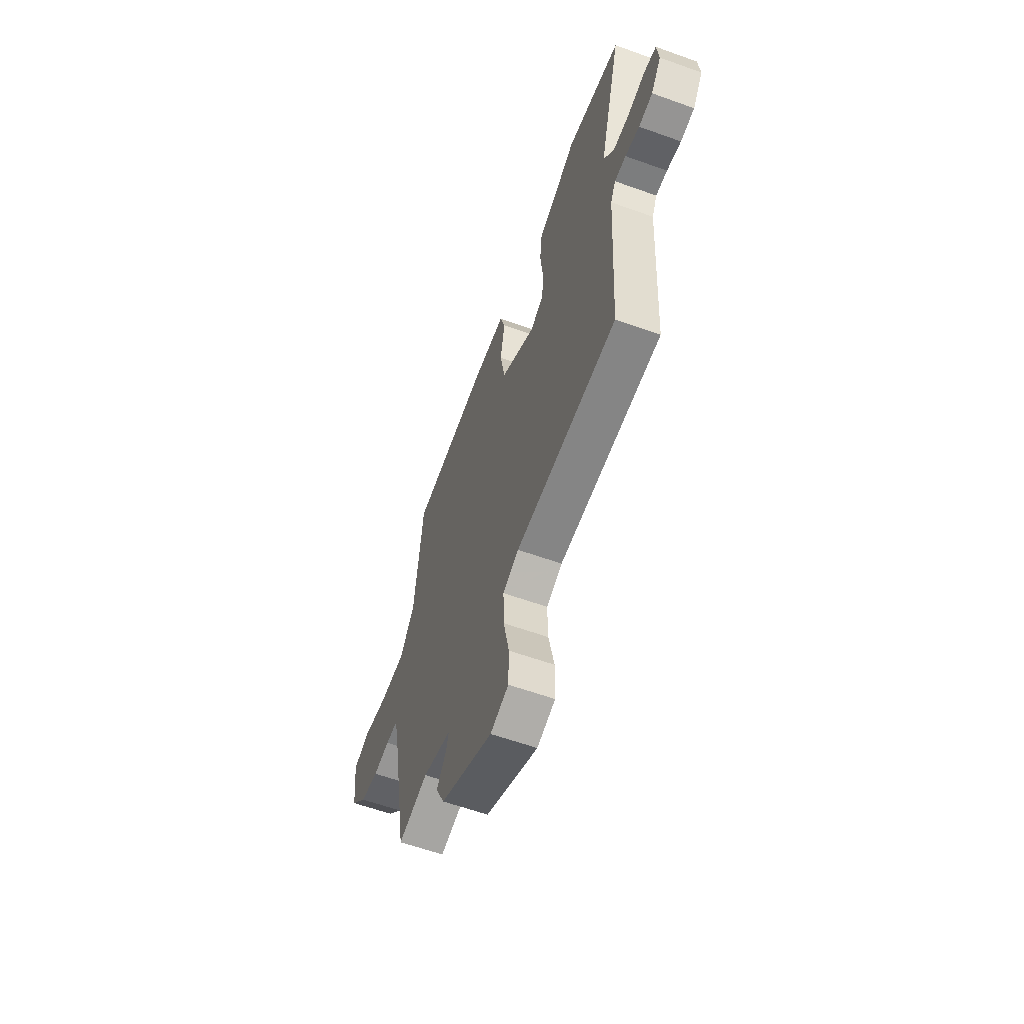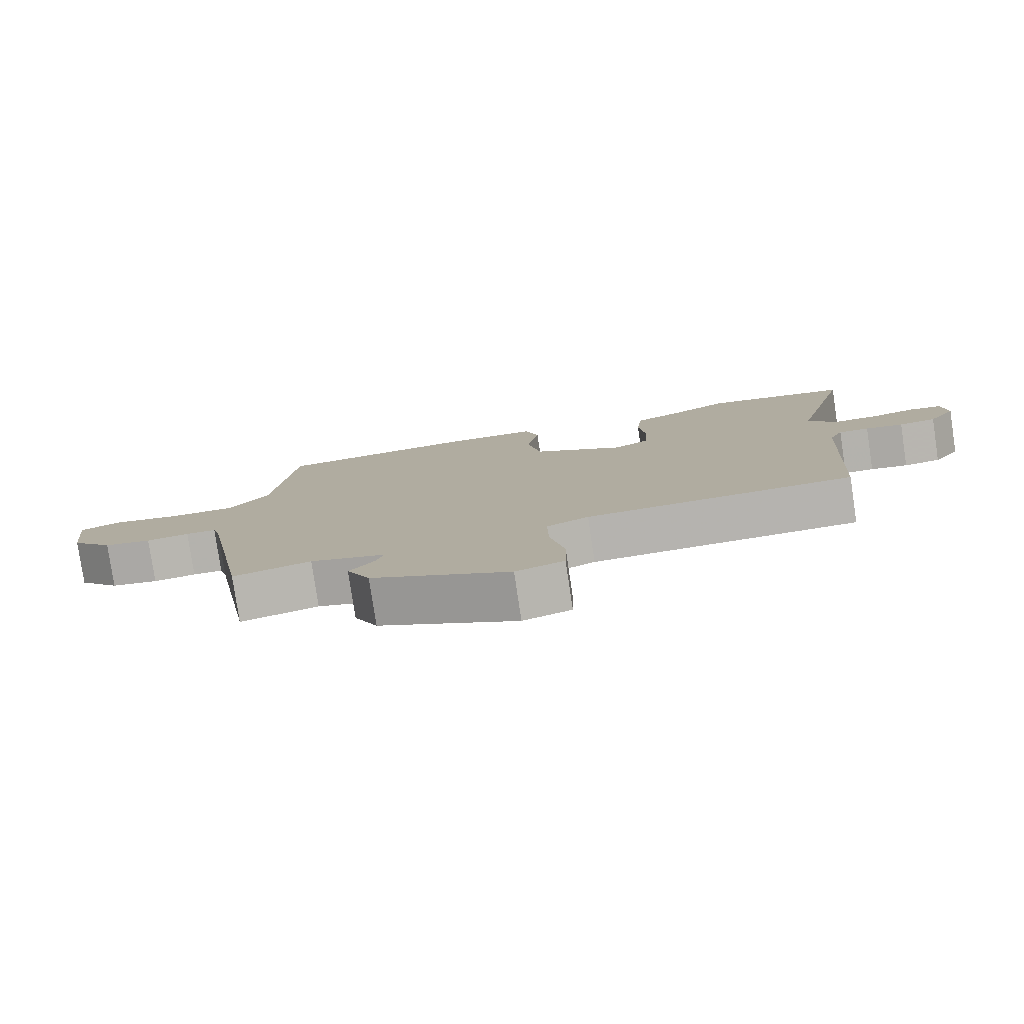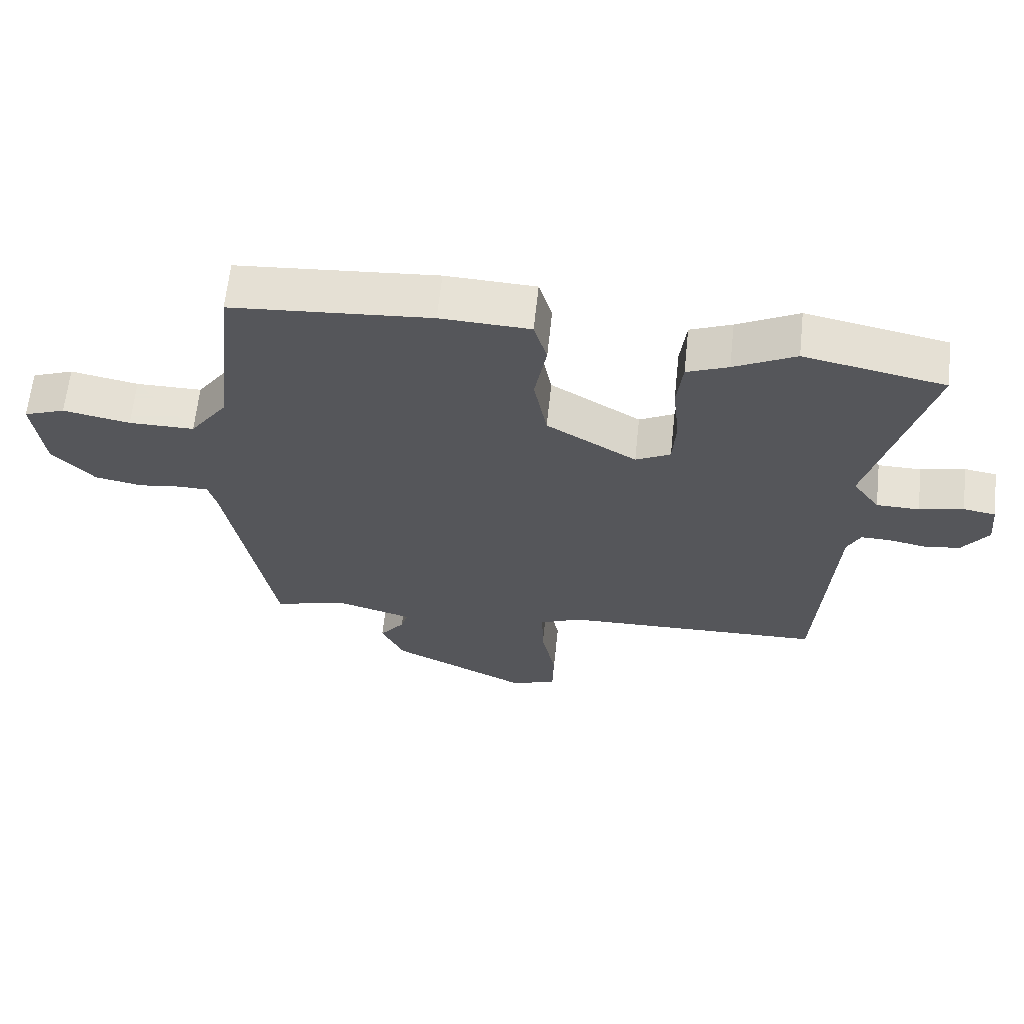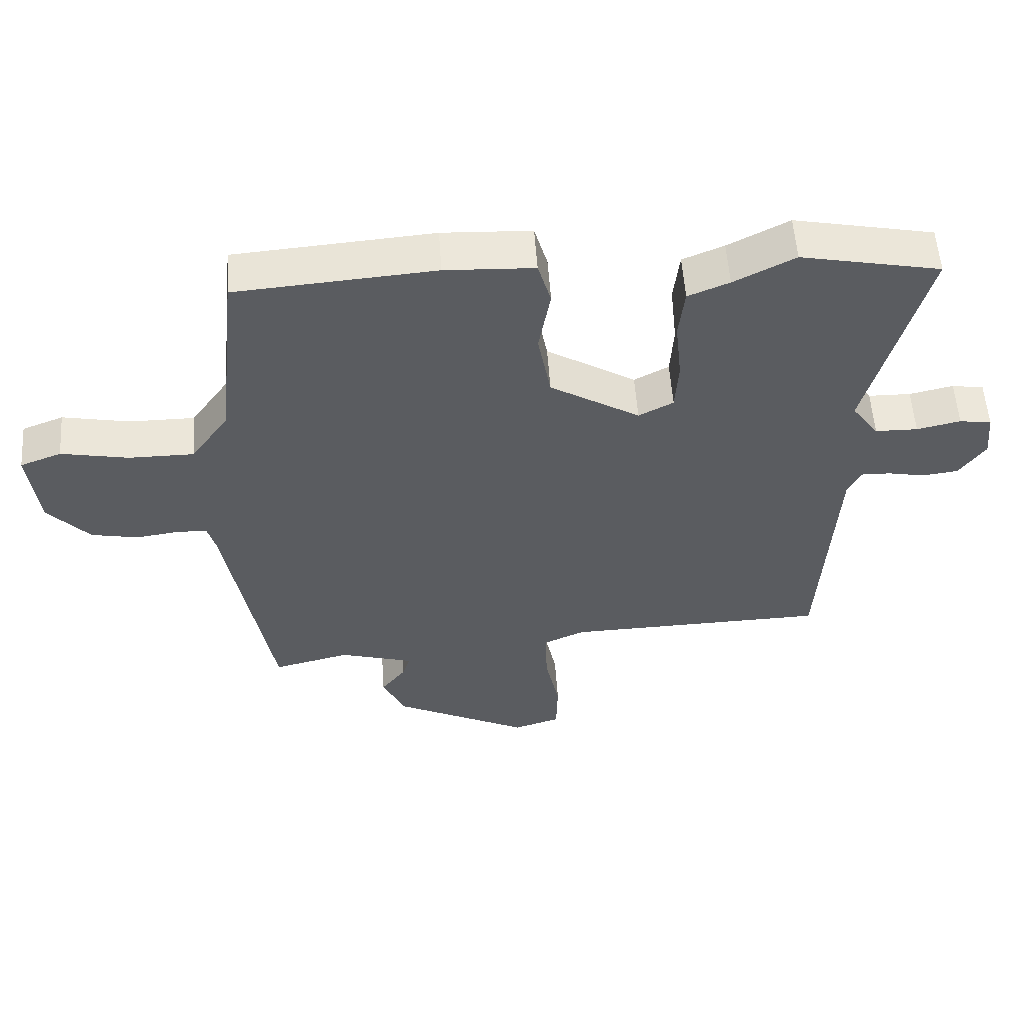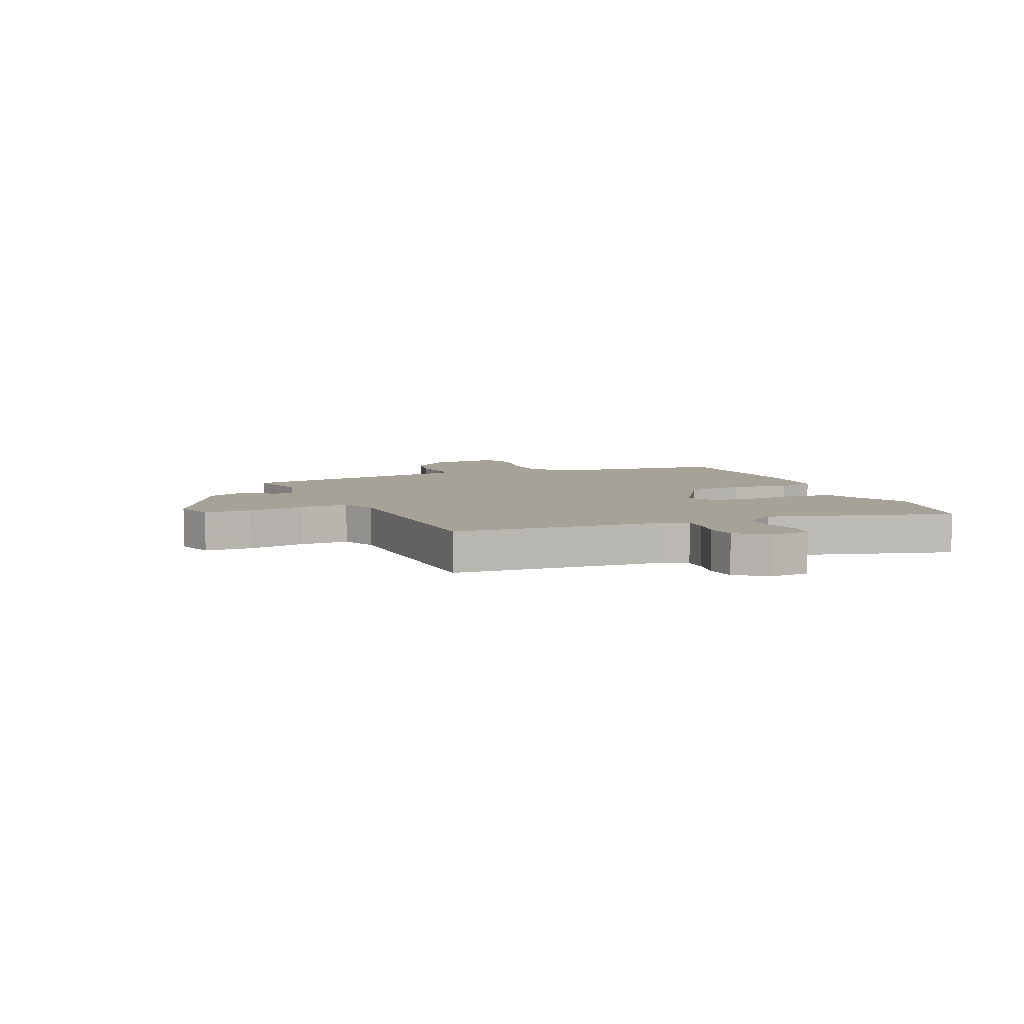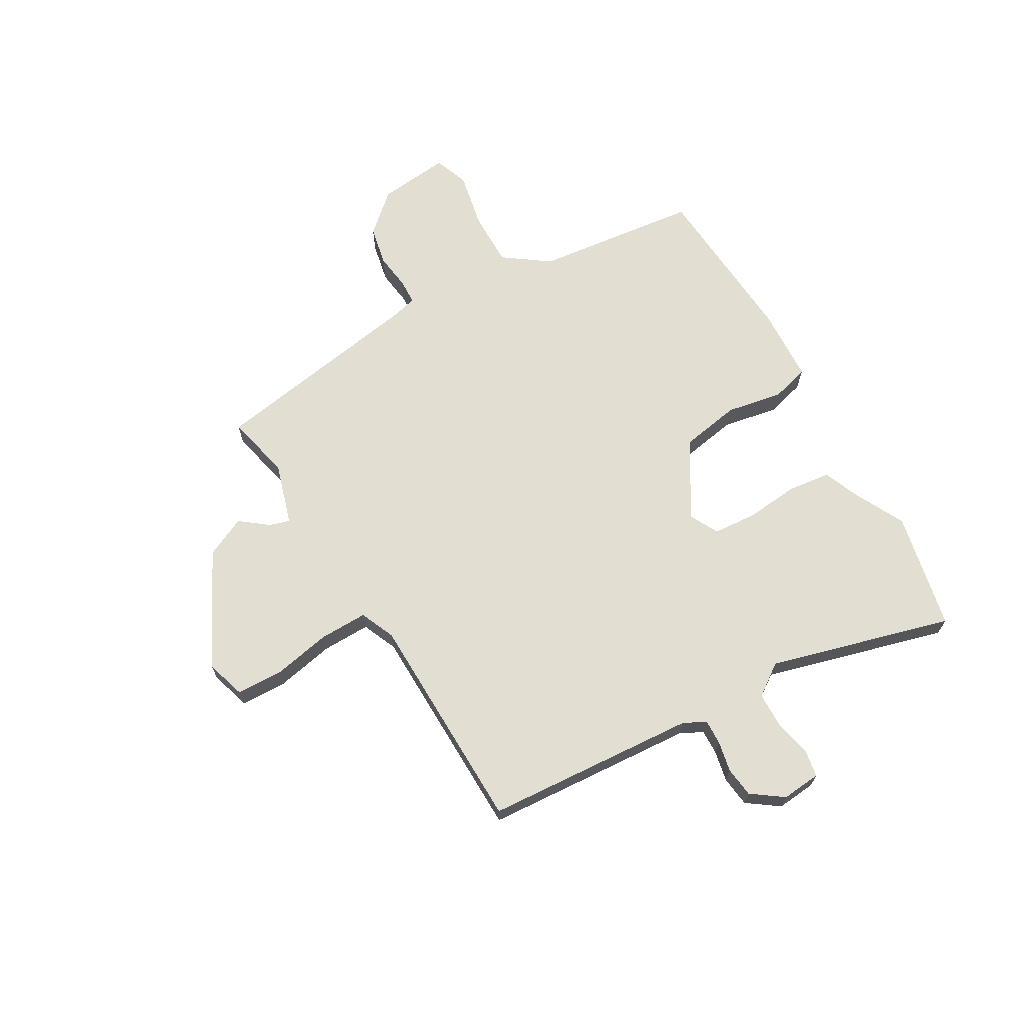
<metadata>
{"format":"obj","ext":"obj","renderer":"f3d","projection":"perspective","resolution":1024,"background":"white","views":[{"elev":-60.2,"azim":-110.2,"up":"+Z"},{"elev":-79.8,"azim":-171.5,"up":"+Z"},{"elev":63.8,"azim":-173.9,"up":"+Z"},{"elev":55.4,"azim":176.1,"up":"+Z"},{"elev":6.4,"azim":-112.4,"up":"+Y"},{"elev":67.6,"azim":-119.5,"up":"+Y"}]}
</metadata>
<code>
v -0.581 0.07 0.484
v -0.368 0.07 0.527
v -0.275 0.07 0.479
v -0.212 0.07 0.453
v -0.203 0.07 0.375
v -0.213 0.07 0.279
v -0.208 0.07 0.2
v -0.155 0.07 0.172
v -0.018 0.07 0.255
v 0.002 0.07 0.362
v -0.016 0.07 0.464
v 0.004 0.07 0.533
v 0.14 0.07 0.539
v 0.443 0.07 0.515
v 0.475 0.07 0.217
v 0.533 0.07 0.135
v 0.633 0.07 0.135
v 0.735 0.07 0.155
v 0.798 0.07 0.131
v 0.783 0.07 0.001
v 0.719 0.07 -0.069
v 0.647 0.07 -0.083
v 0.582 0.07 -0.074
v 0.536 0.07 -0.075
v 0.524 0.07 -0.118
v 0.454 0.07 -0.514
v 0.337 0.07 -0.485
v 0.224 0.07 -0.518
v 0.235 0.07 -0.555
v 0.273 0.07 -0.605
v 0.238 0.07 -0.678
v 0.03 0.07 -0.782
v -0.042 0.07 -0.759
v -0.044 0.07 -0.675
v -0.022 0.07 -0.57
v -0.02 0.07 -0.483
v -0.083 0.07 -0.455
v -0.483 0.07 -0.444
v -0.506 0.07 -0.061
v -0.526 0.07 -0.02
v -0.571 0.07 -0.021
v -0.627 0.07 -0.032
v -0.682 0.07 -0.025
v -0.722 0.07 0.032
v -0.715 0.07 0.103
v -0.666 0.07 0.111
v -0.599 0.07 0.096
v -0.534 0.07 0.097
v -0.493 0.07 0.154
v -0.581 0 0.484
v -0.368 0 0.527
v -0.275 0 0.479
v -0.212 0 0.453
v -0.203 0 0.375
v -0.213 0 0.279
v -0.208 0 0.2
v -0.155 0 0.172
v -0.018 0 0.255
v 0.002 0 0.362
v -0.016 0 0.464
v 0.004 0 0.533
v 0.14 0 0.539
v 0.443 0 0.515
v 0.475 0 0.217
v 0.533 0 0.135
v 0.633 0 0.135
v 0.735 0 0.155
v 0.798 0 0.131
v 0.783 0 0.001
v 0.719 0 -0.069
v 0.647 0 -0.083
v 0.582 0 -0.074
v 0.536 0 -0.075
v 0.524 0 -0.118
v 0.454 0 -0.514
v 0.337 0 -0.485
v 0.224 0 -0.518
v 0.235 0 -0.555
v 0.273 0 -0.605
v 0.238 0 -0.678
v 0.03 0 -0.782
v -0.042 0 -0.759
v -0.044 0 -0.675
v -0.022 0 -0.57
v -0.02 0 -0.483
v -0.083 0 -0.455
v -0.483 0 -0.444
v -0.506 0 -0.061
v -0.526 0 -0.02
v -0.571 0 -0.021
v -0.627 0 -0.032
v -0.682 0 -0.025
v -0.722 0 0.032
v -0.715 0 0.103
v -0.666 0 0.111
v -0.599 0 0.096
v -0.534 0 0.097
v -0.493 0 0.154
f 45 46 47
f 44 45 47
f 43 44 47
f 42 43 47
f 41 42 47
f 40 41 47 48
f 39 40 48 49
f 37 38 39 49
f 33 34 35
f 32 33 35
f 31 32 35
f 30 31 35
f 29 30 35
f 28 29 35 36
f 37 49 1
f 36 37 1
f 28 36 1
f 27 28 1
f 21 22 23
f 20 21 23
f 19 20 23
f 18 19 23
f 17 18 23
f 16 17 23 24
f 15 16 24 25
f 13 14 15
f 12 13 15
f 11 12 15
f 10 11 15
f 25 26 27
f 15 25 27
f 10 15 27
f 9 10 27
f 3 4 5 6
f 3 6 7
f 2 3 7
f 1 2 7
f 27 1 7
f 8 9 27
f 7 8 27
f 96 95 94
f 96 94 93
f 96 93 92
f 96 92 91
f 96 91 90
f 97 96 90 89
f 98 97 89 88
f 98 88 87 86
f 84 83 82
f 84 82 81
f 84 81 80
f 84 80 79
f 84 79 78
f 85 84 78 77
f 50 98 86
f 50 86 85
f 50 85 77
f 50 77 76
f 72 71 70
f 72 70 69
f 72 69 68
f 72 68 67
f 72 67 66
f 73 72 66 65
f 74 73 65 64
f 64 63 62
f 64 62 61
f 64 61 60
f 64 60 59
f 76 75 74
f 76 74 64
f 76 64 59
f 76 59 58
f 55 54 53 52
f 56 55 52
f 56 52 51
f 56 51 50
f 56 50 76
f 76 58 57
f 76 57 56
f 1 50 51 2
f 2 51 52 3
f 3 52 53 4
f 4 53 54 5
f 5 54 55 6
f 6 55 56 7
f 7 56 57 8
f 8 57 58 9
f 9 58 59 10
f 10 59 60 11
f 11 60 61 12
f 12 61 62 13
f 13 62 63 14
f 14 63 64 15
f 15 64 65 16
f 16 65 66 17
f 17 66 67 18
f 18 67 68 19
f 19 68 69 20
f 20 69 70 21
f 21 70 71 22
f 22 71 72 23
f 23 72 73 24
f 24 73 74 25
f 25 74 75 26
f 26 75 76 27
f 27 76 77 28
f 28 77 78 29
f 29 78 79 30
f 30 79 80 31
f 31 80 81 32
f 32 81 82 33
f 33 82 83 34
f 34 83 84 35
f 35 84 85 36
f 36 85 86 37
f 37 86 87 38
f 38 87 88 39
f 39 88 89 40
f 40 89 90 41
f 41 90 91 42
f 42 91 92 43
f 43 92 93 44
f 44 93 94 45
f 45 94 95 46
f 46 95 96 47
f 47 96 97 48
f 48 97 98 49
f 49 98 50 1

</code>
